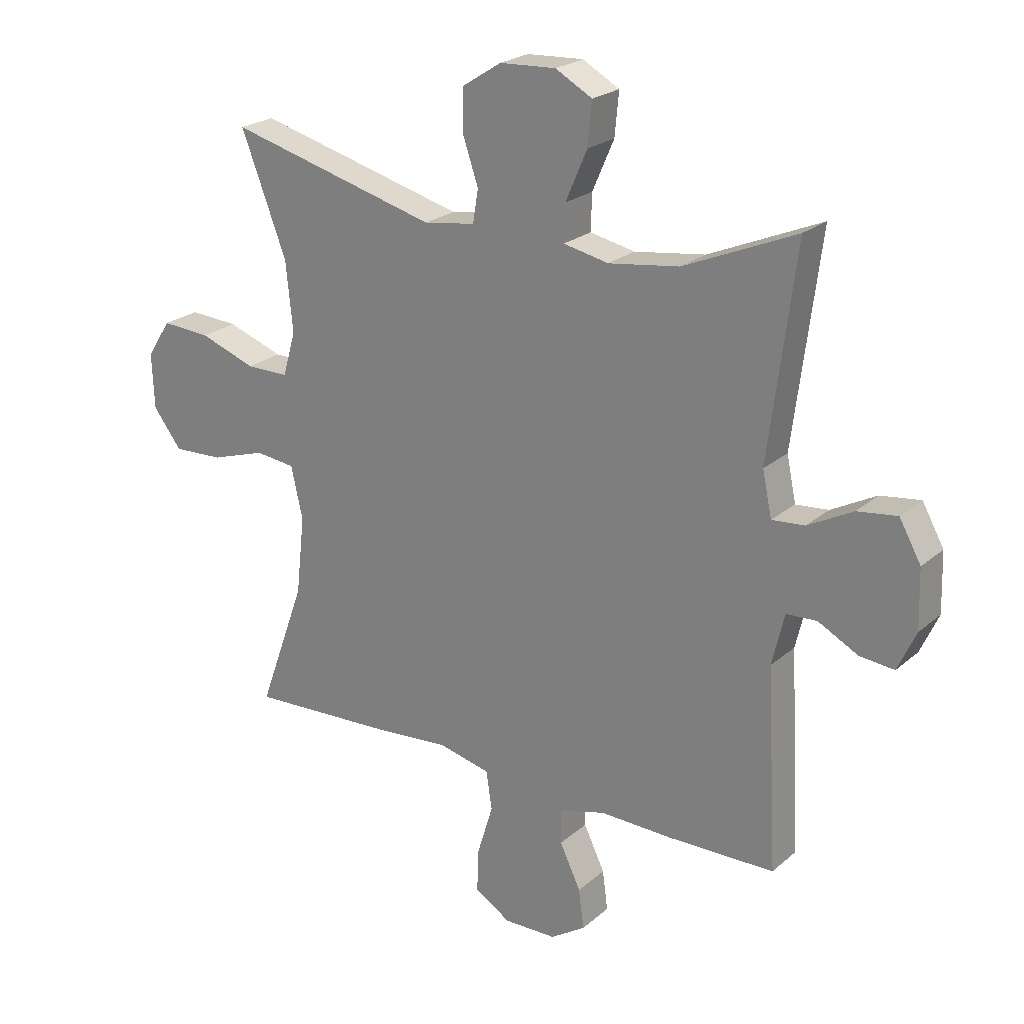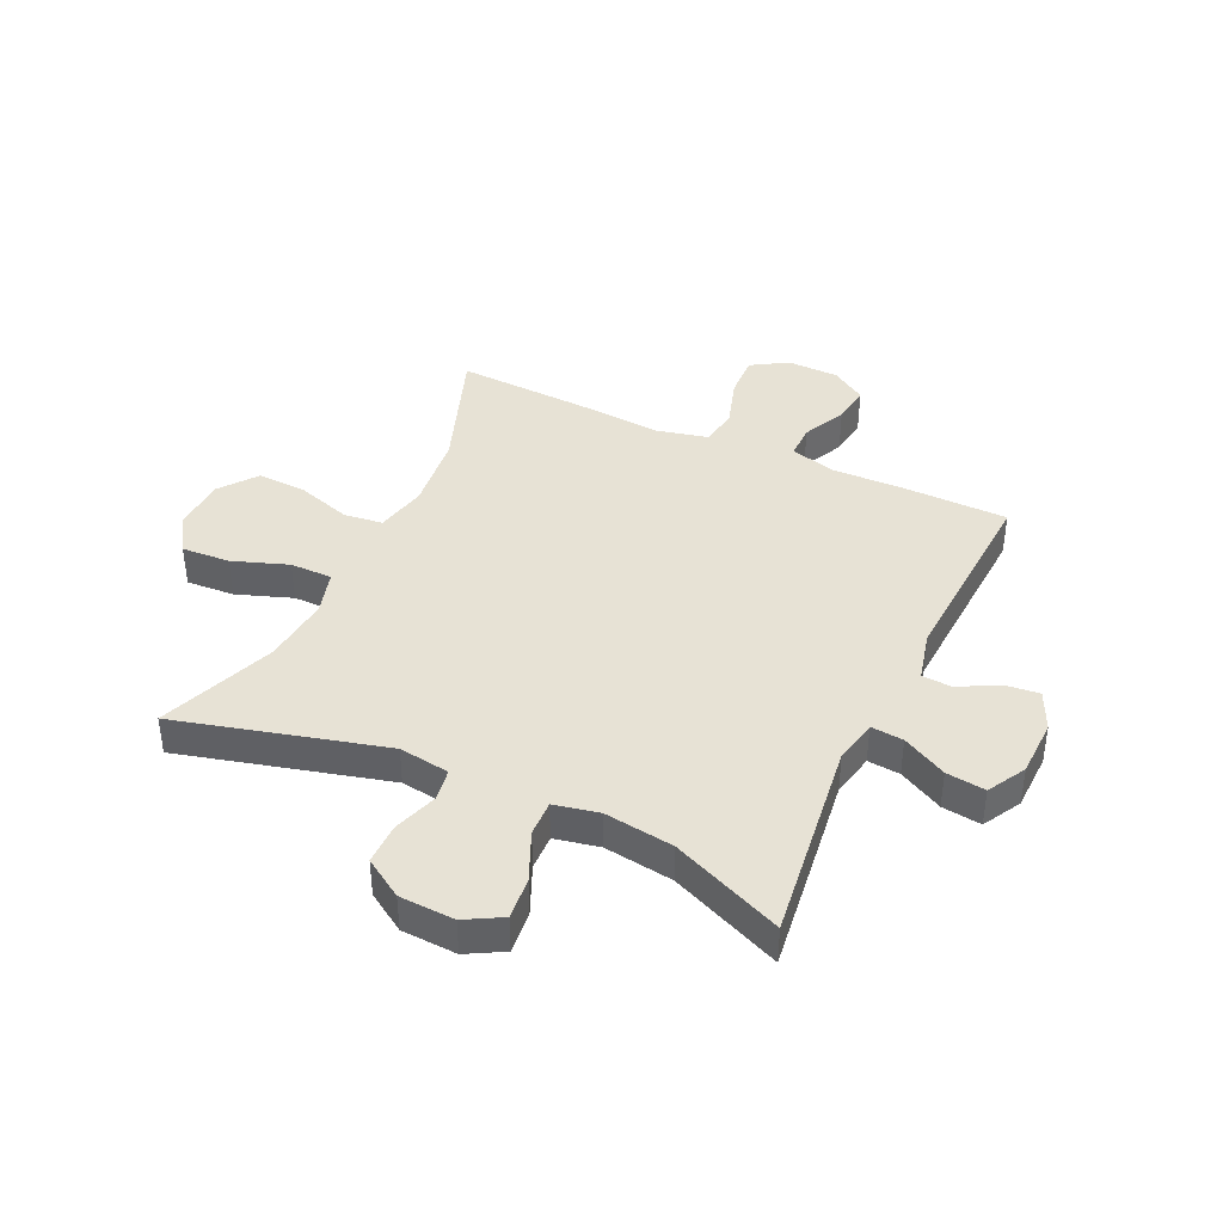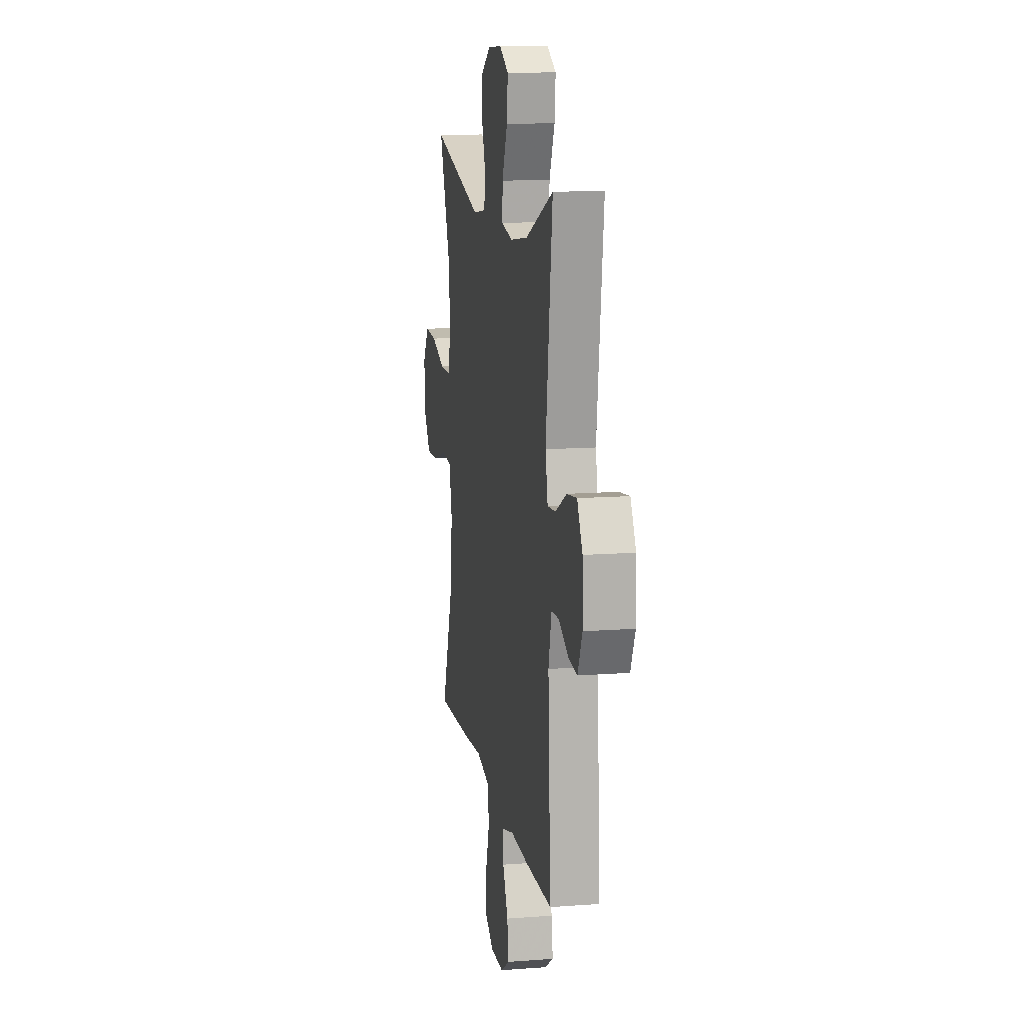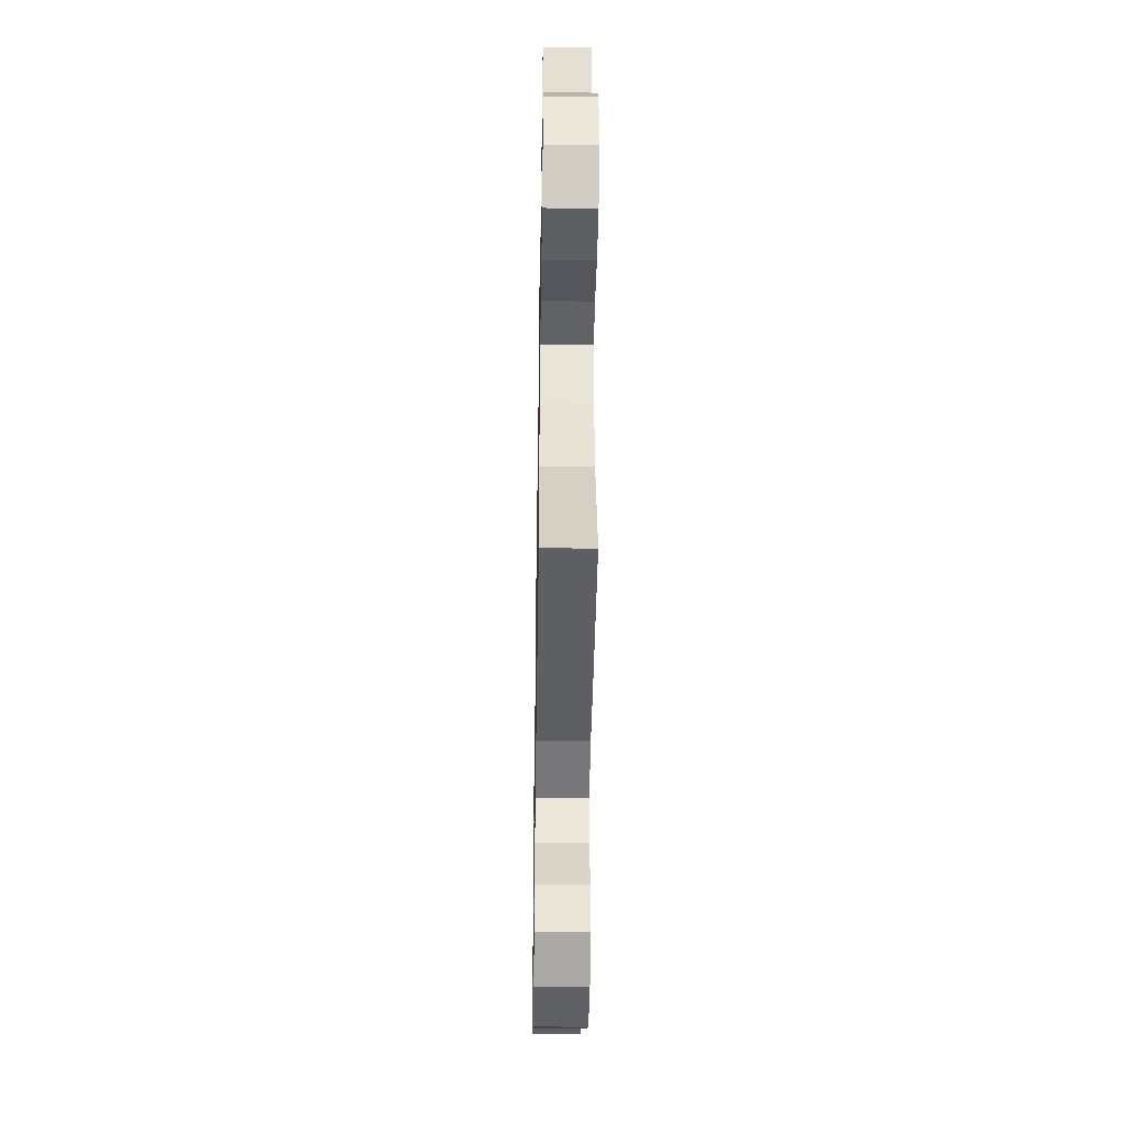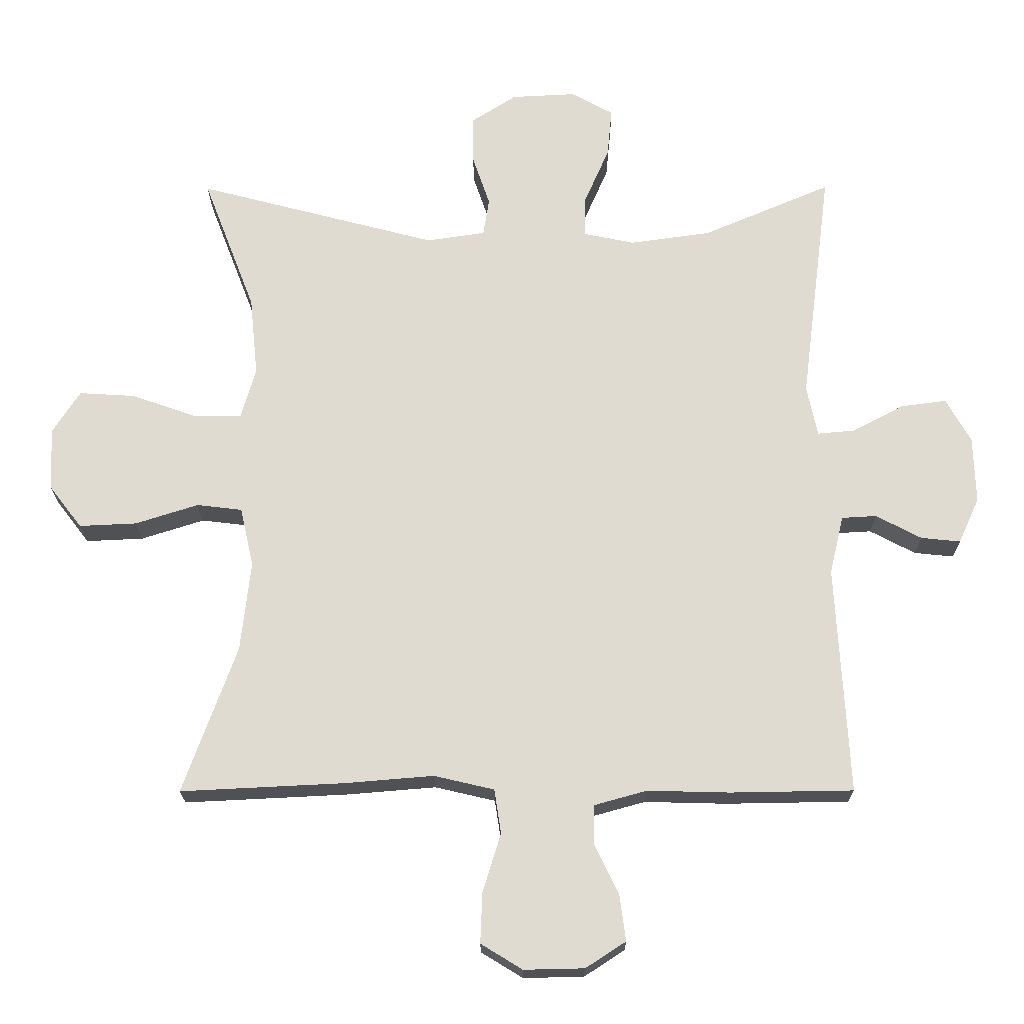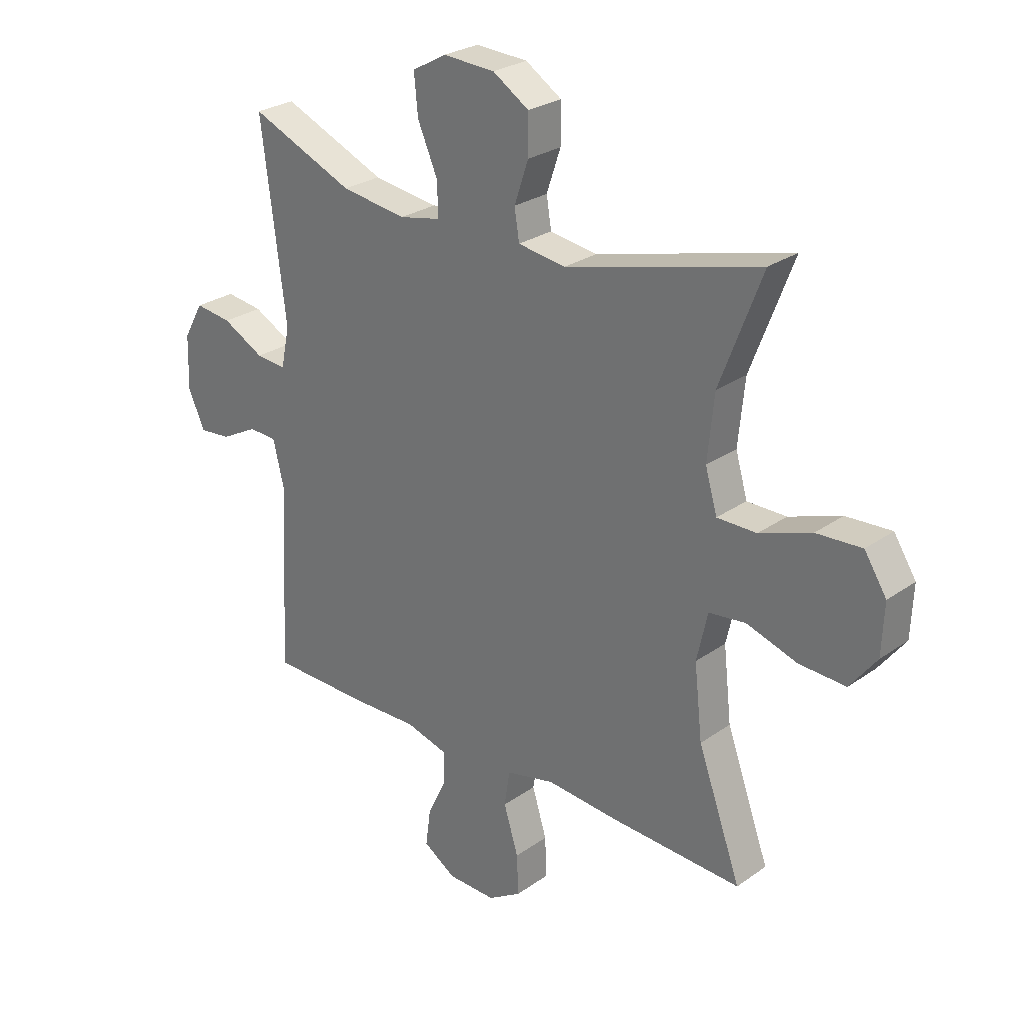
<metadata>
{"format":"obj","ext":"obj","renderer":"f3d","projection":"perspective","resolution":1024,"background":"white","views":[{"elev":22.9,"azim":35.3,"up":"+Z"},{"elev":40.3,"azim":24.9,"up":"+Y"},{"elev":12.8,"azim":80.0,"up":"+Z"},{"elev":-44.0,"azim":-90.9,"up":"+Z"},{"elev":-20.2,"azim":0.3,"up":"+Z"},{"elev":26.7,"azim":-137.6,"up":"+Z"}]}
</metadata>
<code>
v 0.5 0.07 -0.5
v 0.316 0.07 -0.503
v 0.193 0.07 -0.5
v 0.114 0.07 -0.522
v 0.114 0.07 -0.581
v 0.15 0.07 -0.656
v 0.159 0.07 -0.724
v 0.099 0.07 -0.763
v 0.009 0.07 -0.765
v -0.053 0.07 -0.727
v -0.05 0.07 -0.652
v -0.023 0.07 -0.564
v -0.033 0.07 -0.498
v -0.123 0.07 -0.477
v -0.256 0.07 -0.488
v -0.5 0.07 -0.5
v -0.42 0.07 -0.279
v -0.405 0.07 -0.144
v -0.425 0.07 -0.055
v -0.493 0.07 -0.047
v -0.587 0.07 -0.077
v -0.673 0.07 -0.081
v -0.722 0.07 -0.017
v -0.726 0.07 0.077
v -0.685 0.07 0.141
v -0.601 0.07 0.136
v -0.505 0.07 0.102
v -0.432 0.07 0.102
v -0.41 0.07 0.178
v -0.422 0.07 0.297
v -0.5 0.07 0.5
v -0.141 0.07 0.406
v -0.053 0.07 0.419
v -0.044 0.07 0.475
v -0.07 0.07 0.552
v -0.07 0.07 0.624
v -0.003 0.07 0.667
v 0.093 0.07 0.672
v 0.156 0.07 0.637
v 0.149 0.07 0.564
v 0.112 0.07 0.479
v 0.11 0.07 0.417
v 0.187 0.07 0.401
v 0.308 0.07 0.418
v 0.5 0.07 0.5
v 0.455 0.07 0.146
v 0.471 0.07 0.07
v 0.527 0.07 0.075
v 0.604 0.07 0.116
v 0.672 0.07 0.125
v 0.709 0.07 0.059
v 0.712 0.07 -0.041
v 0.681 0.07 -0.109
v 0.622 0.07 -0.103
v 0.554 0.07 -0.067
v 0.502 0.07 -0.07
v 0.481 0.07 -0.158
v 0.5 0 -0.5
v 0.316 0 -0.503
v 0.193 0 -0.5
v 0.114 0 -0.522
v 0.114 0 -0.581
v 0.15 0 -0.656
v 0.159 0 -0.724
v 0.099 0 -0.763
v 0.009 0 -0.765
v -0.053 0 -0.727
v -0.05 0 -0.652
v -0.023 0 -0.564
v -0.033 0 -0.498
v -0.123 0 -0.477
v -0.256 0 -0.488
v -0.5 0 -0.5
v -0.42 0 -0.279
v -0.405 0 -0.144
v -0.425 0 -0.055
v -0.493 0 -0.047
v -0.587 0 -0.077
v -0.673 0 -0.081
v -0.722 0 -0.017
v -0.726 0 0.077
v -0.685 0 0.141
v -0.601 0 0.136
v -0.505 0 0.102
v -0.432 0 0.102
v -0.41 0 0.178
v -0.422 0 0.297
v -0.5 0 0.5
v -0.141 0 0.406
v -0.053 0 0.419
v -0.044 0 0.475
v -0.07 0 0.552
v -0.07 0 0.624
v -0.003 0 0.667
v 0.093 0 0.672
v 0.156 0 0.637
v 0.149 0 0.564
v 0.112 0 0.479
v 0.11 0 0.417
v 0.187 0 0.401
v 0.308 0 0.418
v 0.5 0 0.5
v 0.455 0 0.146
v 0.471 0 0.07
v 0.527 0 0.075
v 0.604 0 0.116
v 0.672 0 0.125
v 0.709 0 0.059
v 0.712 0 -0.041
v 0.681 0 -0.109
v 0.622 0 -0.103
v 0.554 0 -0.067
v 0.502 0 -0.07
v 0.481 0 -0.158
f 53 54 55
f 52 53 55
f 51 52 55
f 50 51 55
f 49 50 55
f 48 49 55
f 47 48 55 56
f 44 45 46
f 43 44 46 47
f 47 56 57
f 43 47 57
f 42 43 57
f 39 40 41
f 38 39 41
f 37 38 41
f 36 37 41
f 35 36 41
f 34 35 41
f 33 34 41 42
f 30 31 32
f 1 2 3
f 57 1 3
f 42 57 3
f 33 42 3
f 32 33 3
f 30 32 3
f 29 30 3
f 25 26 27
f 24 25 27
f 23 24 27
f 22 23 27
f 21 22 27
f 20 21 27
f 19 20 27 28
f 14 15 16 17
f 13 14 17 18
f 10 11 12
f 9 10 12
f 8 9 12
f 7 8 12
f 6 7 12
f 5 6 12
f 4 5 12 13
f 19 28 29
f 18 19 29
f 13 18 29
f 4 13 29
f 3 4 29
f 112 111 110
f 112 110 109
f 112 109 108
f 112 108 107
f 112 107 106
f 112 106 105
f 113 112 105 104
f 103 102 101
f 104 103 101 100
f 114 113 104
f 114 104 100
f 114 100 99
f 98 97 96
f 98 96 95
f 98 95 94
f 98 94 93
f 98 93 92
f 98 92 91
f 99 98 91 90
f 89 88 87
f 60 59 58
f 60 58 114
f 60 114 99
f 60 99 90
f 60 90 89
f 60 89 87
f 60 87 86
f 84 83 82
f 84 82 81
f 84 81 80
f 84 80 79
f 84 79 78
f 84 78 77
f 85 84 77 76
f 74 73 72 71
f 75 74 71 70
f 69 68 67
f 69 67 66
f 69 66 65
f 69 65 64
f 69 64 63
f 69 63 62
f 70 69 62 61
f 86 85 76
f 86 76 75
f 86 75 70
f 86 70 61
f 86 61 60
f 1 58 59 2
f 2 59 60 3
f 3 60 61 4
f 4 61 62 5
f 5 62 63 6
f 6 63 64 7
f 7 64 65 8
f 8 65 66 9
f 9 66 67 10
f 10 67 68 11
f 11 68 69 12
f 12 69 70 13
f 13 70 71 14
f 14 71 72 15
f 15 72 73 16
f 16 73 74 17
f 17 74 75 18
f 18 75 76 19
f 19 76 77 20
f 20 77 78 21
f 21 78 79 22
f 22 79 80 23
f 23 80 81 24
f 24 81 82 25
f 25 82 83 26
f 26 83 84 27
f 27 84 85 28
f 28 85 86 29
f 29 86 87 30
f 30 87 88 31
f 31 88 89 32
f 32 89 90 33
f 33 90 91 34
f 34 91 92 35
f 35 92 93 36
f 36 93 94 37
f 37 94 95 38
f 38 95 96 39
f 39 96 97 40
f 40 97 98 41
f 41 98 99 42
f 42 99 100 43
f 43 100 101 44
f 44 101 102 45
f 45 102 103 46
f 46 103 104 47
f 47 104 105 48
f 48 105 106 49
f 49 106 107 50
f 50 107 108 51
f 51 108 109 52
f 52 109 110 53
f 53 110 111 54
f 54 111 112 55
f 55 112 113 56
f 56 113 114 57
f 57 114 58 1

</code>
